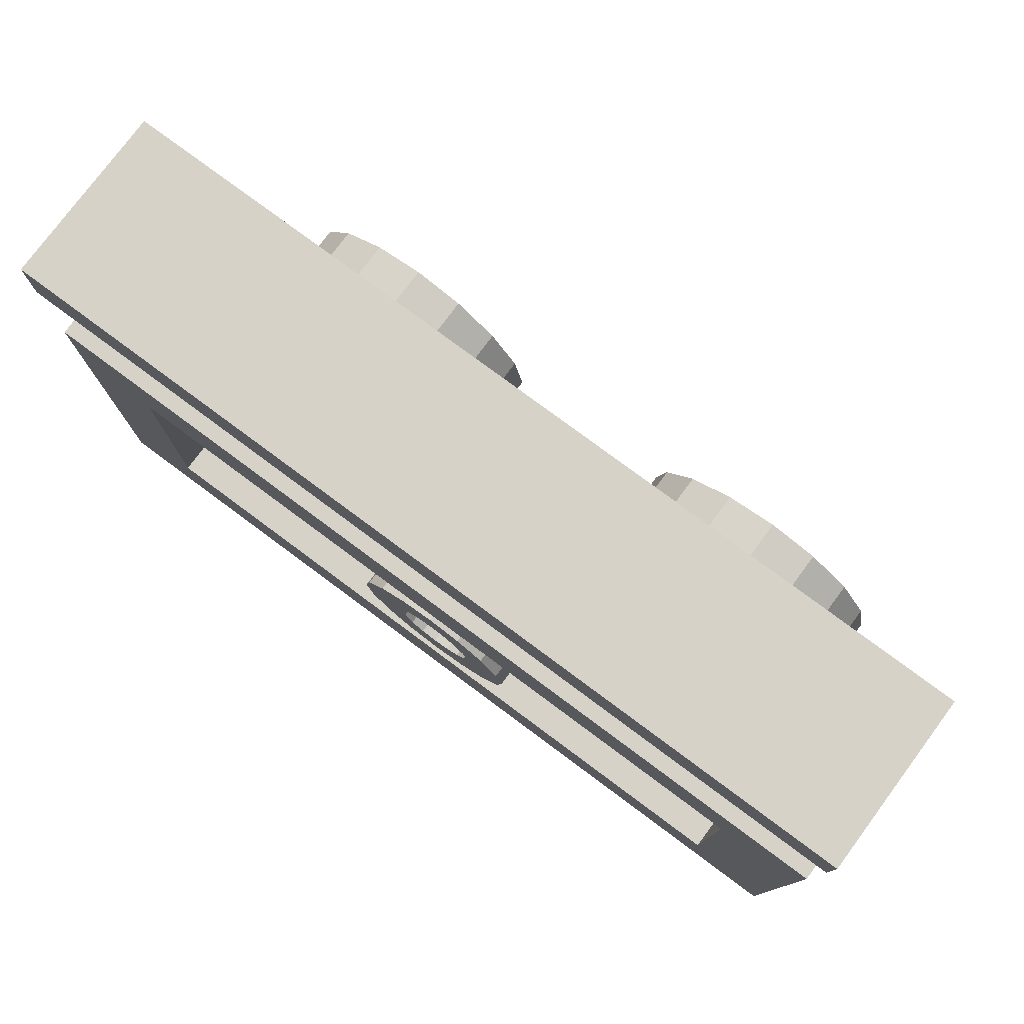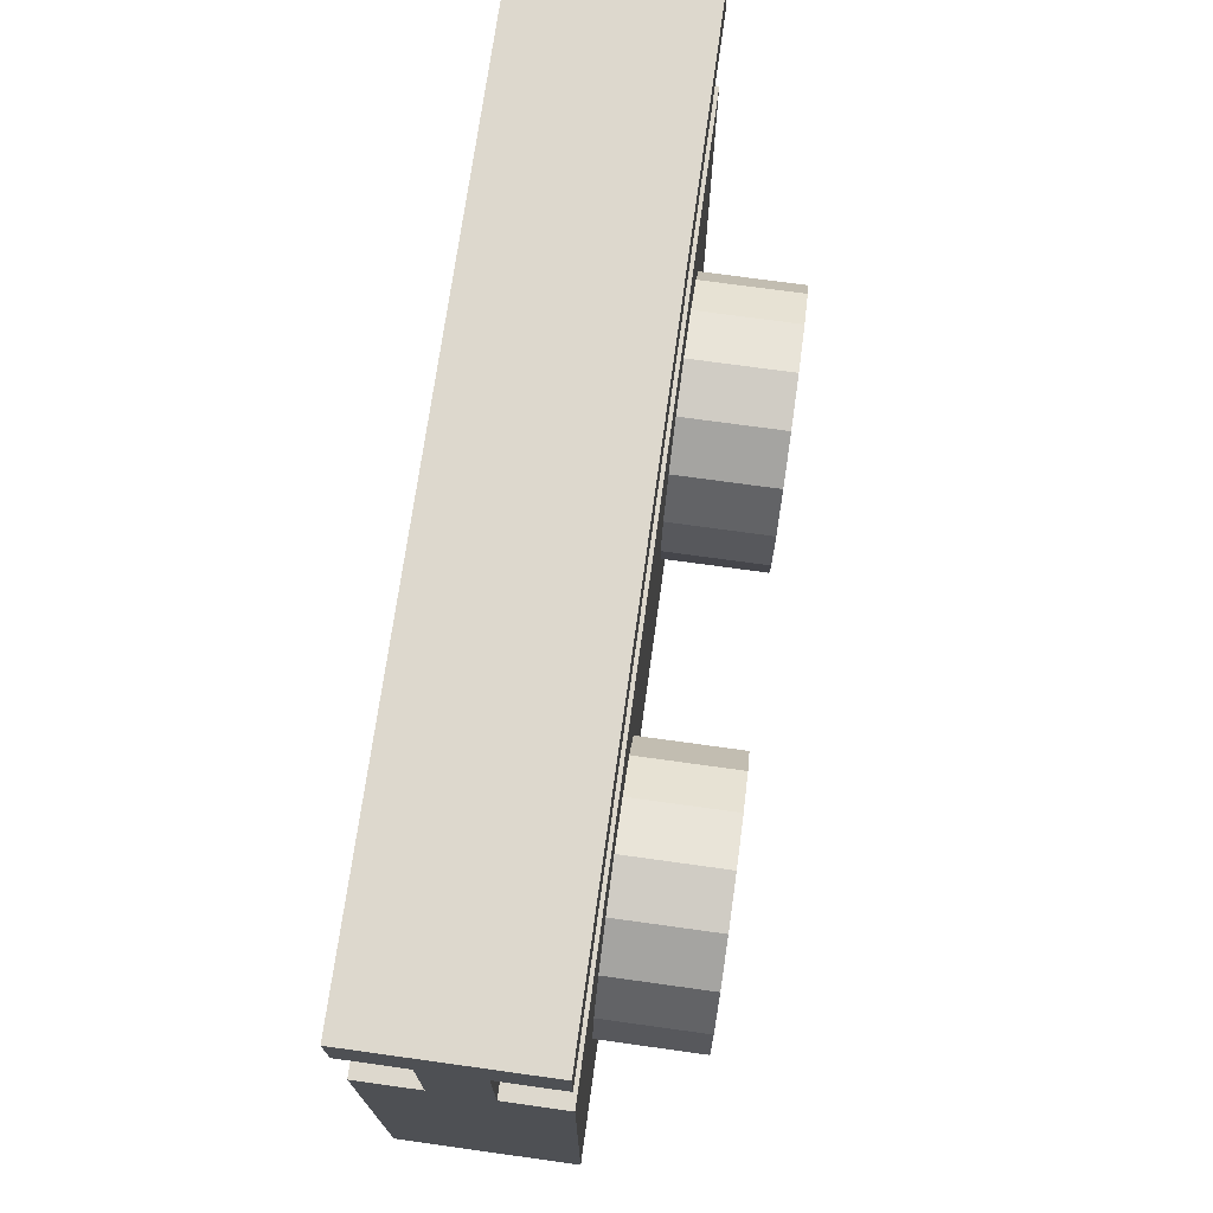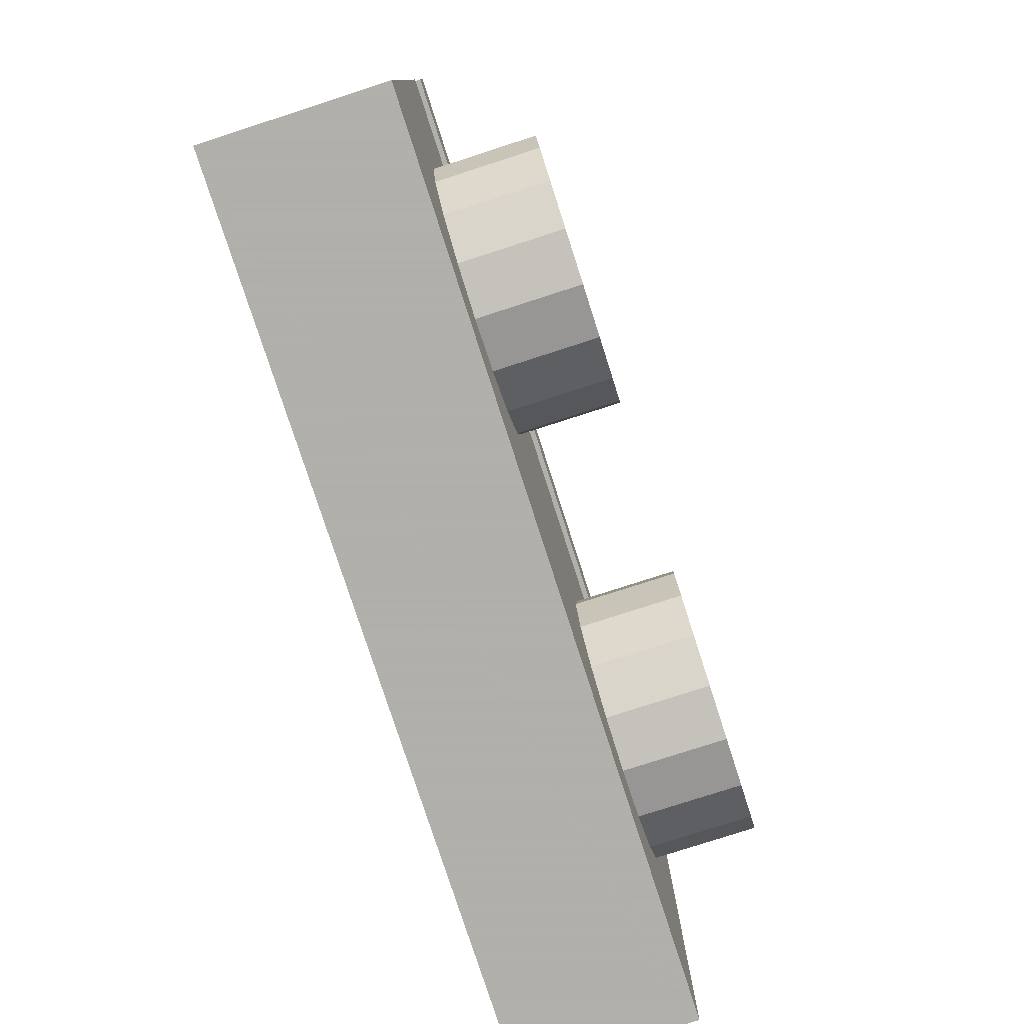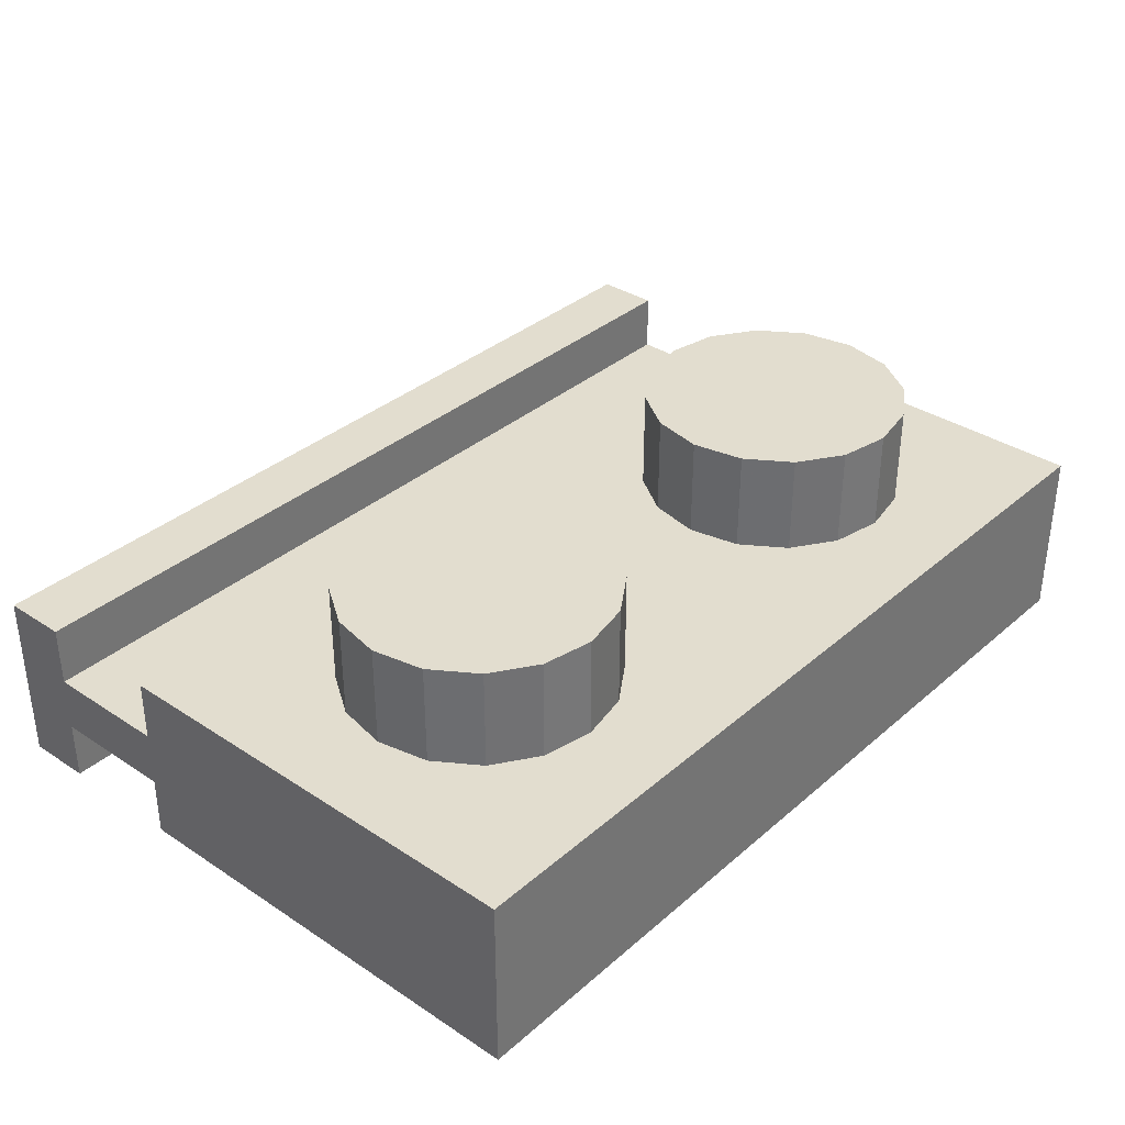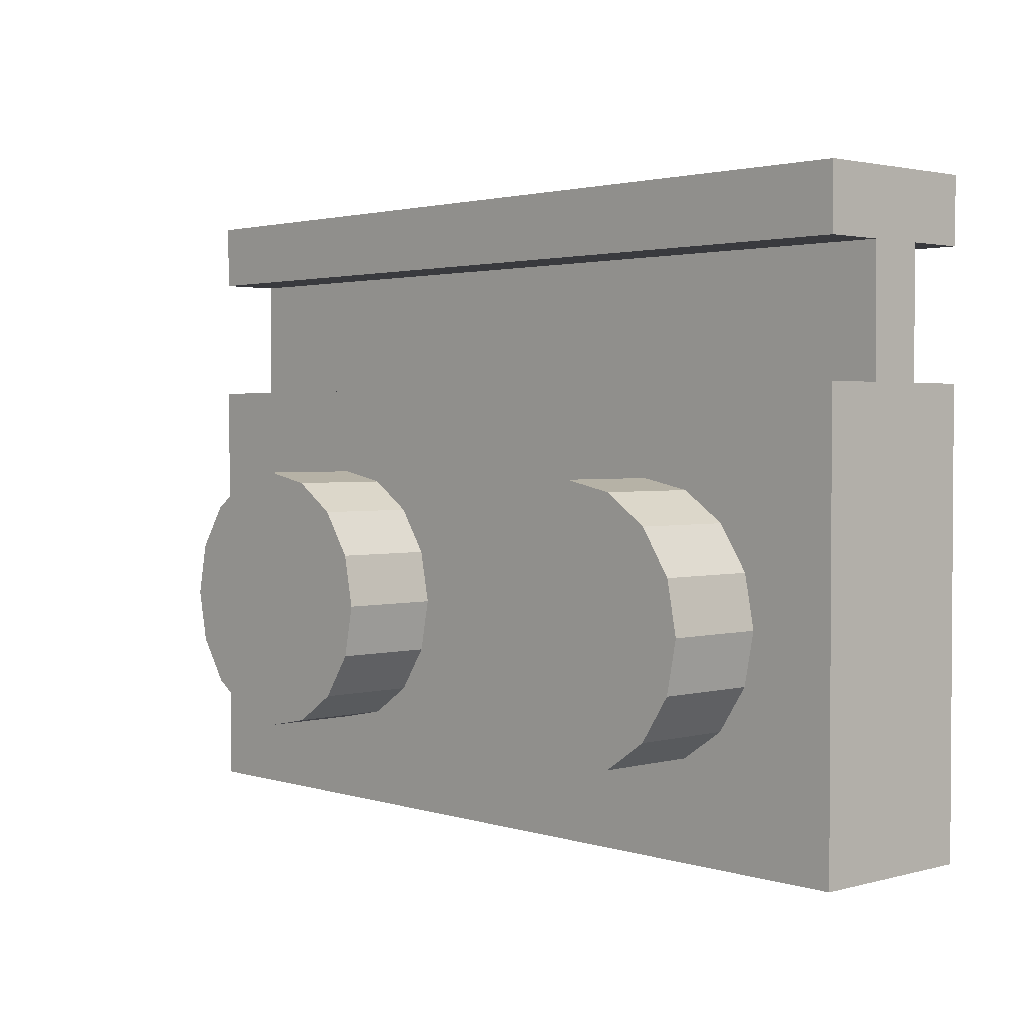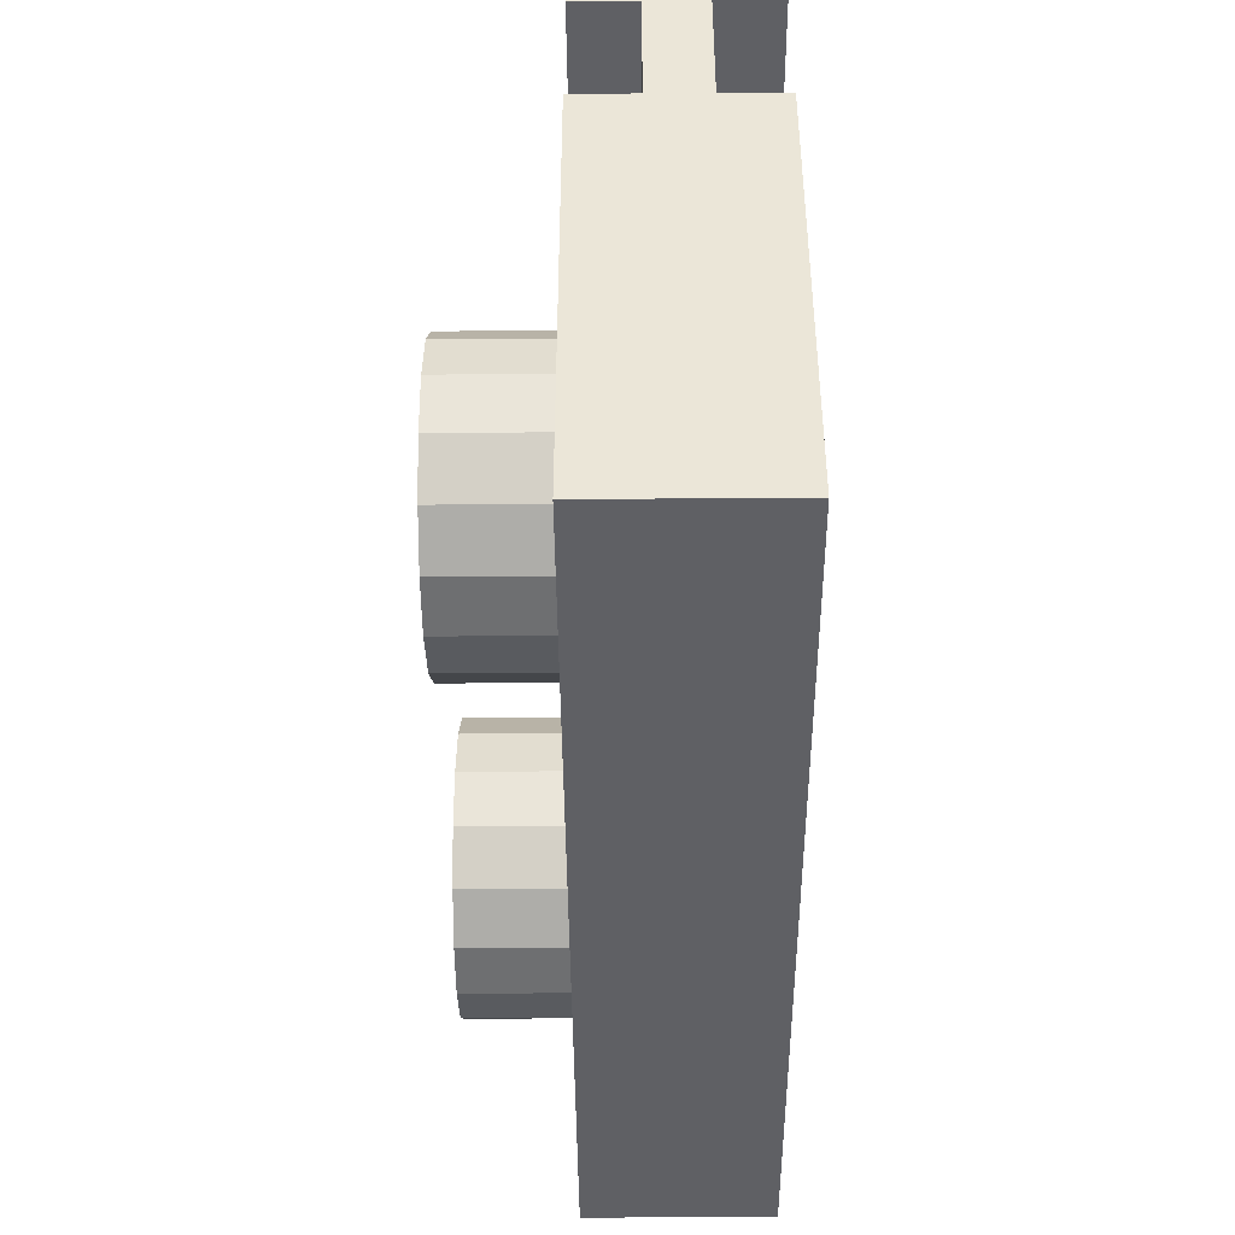
<metadata>
{"format":"obj","ext":"obj","renderer":"f3d","projection":"perspective","resolution":1024,"background":"white","views":[{"elev":77.7,"azim":36.6,"up":"+Z"},{"elev":72.3,"azim":97.9,"up":"+Z"},{"elev":-78.4,"azim":107.9,"up":"+Z"},{"elev":34.9,"azim":131.2,"up":"+Y"},{"elev":2.2,"azim":-132.8,"up":"+Z"},{"elev":-43.4,"azim":-89.5,"up":"+Z"}]}
</metadata>
<code>
o Part.1
v 7.96 0.02 -3.96
v 7.96 0.02 3.96
v -7.96 0.02 3.96
v -7.96 0.02 -3.96
v -7.96 3.18 -3.96
v -7.96 3.18 3.96
v 7.96 3.18 3.96
v 7.96 3.18 -3.96
v -6.4 0.02 -2.4
v -6.4 0.02 2.4
v 6.4 0.02 2.4
v 6.4 0.02 -2.4
v 6.4 2 -2.4
v 6.4 2 2.4
v -6.4 2 2.4
v -6.4 2 -2.4
v 4 3.18 -2.4
v 4.918 3.18 -2.217
v 5.697 3.18 -1.697
v 6.217 3.18 -0.9184
v 6.4 3.18 -3.409e-08
v 6.217 3.18 0.9184
v 5.697 3.18 1.697
v 4.918 3.18 2.217
v 4 3.18 2.4
v 3.082 3.18 2.217
v 2.303 3.18 1.697
v 1.783 3.18 0.9184
v 1.6 3.18 -1.676e-07
v 1.783 3.18 -0.9184
v 2.303 3.18 -1.697
v 3.082 3.18 -2.217
v 3.082 5 -2.217
v 2.303 5 -1.697
v 1.783 5 -0.9184
v 1.6 5 -2.472e-07
v 1.783 5 0.9184
v 2.303 5 1.697
v 3.082 5 2.217
v 4 5 2.4
v 4.918 5 2.217
v 5.697 5 1.697
v 6.217 5 0.9184
v 6.4 5 -1.137e-07
v 6.217 5 -0.9184
v 5.697 5 -1.697
v 4.918 5 -2.217
v 4 5 -2.4
v 4 5 -2.186e-07
v -4 5 -2.186e-07
v -4 5 -2.4
v -3.082 5 -2.217
v -2.303 5 -1.697
v -1.783 5 -0.9184
v -1.6 5 -1.137e-07
v -1.783 5 0.9184
v -2.303 5 1.697
v -3.082 5 2.217
v -4 5 2.4
v -4.918 5 2.217
v -5.697 5 1.697
v -6.217 5 0.9184
v -6.4 5 -2.472e-07
v -6.217 5 -0.9184
v -5.697 5 -1.697
v -4.918 5 -2.217
v -4.918 3.18 -2.217
v -5.697 3.18 -1.697
v -6.217 3.18 -0.9184
v -6.4 3.18 -1.676e-07
v -6.217 3.18 0.9184
v -5.697 3.18 1.697
v -4.918 3.18 2.217
v -4 3.18 2.4
v -3.082 3.18 2.217
v -2.303 3.18 1.697
v -1.783 3.18 0.9184
v -1.6 3.18 -3.409e-08
v -1.783 3.18 -0.9184
v -2.303 3.18 -1.697
v -3.082 3.18 -2.217
v -4 3.18 -2.4
v 0 0.02 -1.6
v 0.6123 0.02 -1.478
v 1.131 0.02 -1.131
v 1.478 0.02 -0.6123
v 1.6 0.02 6.906e-08
v 1.478 0.02 0.6123
v 1.131 0.02 1.131
v 0.6123 0.02 1.478
v 2.416e-07 0.02 1.6
v -0.6123 0.02 1.478
v -1.131 0.02 1.131
v -1.478 0.02 0.6123
v -1.6 0.02 -1.995e-08
v -1.478 0.02 -0.6123
v -1.131 0.02 -1.131
v -0.6123 0.02 -1.478
v -0.6123 2 -1.478
v -1.131 2 -1.131
v -1.478 2 -0.6123
v -1.6 2 -1.065e-07
v -1.478 2 0.6123
v -1.131 2 1.131
v -0.6123 2 1.478
v 2.416e-07 2 1.6
v 0.6123 2 1.478
v 1.131 2 1.131
v 1.478 2 0.6123
v 1.6 2 -1.748e-08
v 1.478 2 -0.6123
v 1.131 2 -1.131
v 0.6123 2 -1.478
v 0 2 -1.6
v -0.2879 0.02 -0.6951
v -0.532 0.02 -0.532
v -0.6951 0.02 -0.2879
v -0.7524 0.02 -1.16e-08
v -0.6951 0.02 0.2879
v -0.532 0.02 0.532
v -0.2879 0.02 0.6951
v 1.923e-07 0.02 0.7524
v 0.2879 0.02 0.6951
v 0.532 0.02 0.532
v 0.6951 0.02 0.2879
v 0.7524 0.02 3.027e-08
v 0.6951 0.02 -0.2879
v 0.532 0.02 -0.532
v 0.2879 0.02 -0.6951
v 7.869e-08 0.02 -0.7524
v 7.869e-08 2 -0.7524
v 0.2879 2 -0.6951
v 0.532 2 -0.532
v 0.6951 2 -0.2879
v 0.7524 2 -5.628e-08
v 0.6951 2 0.2879
v 0.532 2 0.532
v 0.2879 2 0.6951
v 1.923e-07 2 0.7524
v -0.2879 2 0.6951
v -0.532 2 0.532
v -0.6951 2 0.2879
v -0.7524 2 -9.814e-08
v -0.6951 2 -0.2879
v -0.532 2 -0.532
v -0.2879 2 -0.6951
v 7.96 2.1 3.96
v 7.96 1.1 3.96
v -7.96 1.1 3.96
v -7.96 2.1 3.96
v -7.96 2.1 6.2
v -7.96 1.1 6.2
v 7.96 1.1 6.2
v 7.96 2.1 6.2
v 7.96 3.18 6.2
v 7.96 0.02 6.2
v -7.96 0.02 6.2
v -7.96 3.18 6.2
v -7.96 3.18 7.36
v -7.96 0.02 7.36
v 7.96 0.02 7.36
v 7.96 3.18 7.36
v 7.96 0.02 3.96
v 7.96 0.02 3.96
v -7.96 0.02 3.96
v -7.96 0.02 3.96
v 7.96 0.02 -3.96
v 7.96 0.02 -3.96
v -7.96 0.02 -3.96
v -7.96 0.02 -3.96
v -7.96 3.18 -3.96
v -7.96 3.18 -3.96
v -7.96 3.18 3.96
v -7.96 3.18 3.96
v 7.96 3.18 -3.96
v 7.96 3.18 -3.96
v 7.96 3.18 3.96
v 7.96 3.18 3.96
v -6.4 0.02 -2.4
v -6.4 0.02 -2.4
v -6.4 0.02 2.4
v -6.4 0.02 2.4
v 6.4 0.02 -2.4
v 6.4 0.02 -2.4
v 6.4 0.02 2.4
v 6.4 0.02 2.4
v 6.4 2 2.4
v 6.4 2 2.4
v -6.4 2 2.4
v -6.4 2 2.4
v 6.4 2 -2.4
v 6.4 2 -2.4
v -6.4 2 -2.4
v -6.4 2 -2.4
v 3.082 5 -2.217
v 4 5 -2.4
v 2.303 5 -1.697
v 1.783 5 -0.9184
v 1.6 5 -2.472e-07
v 1.783 5 0.9184
v 2.303 5 1.697
v 3.082 5 2.217
v 4 5 2.4
v 4.918 5 2.217
v 5.697 5 1.697
v 6.217 5 0.9184
v 6.4 5 -1.137e-07
v 6.217 5 -0.9184
v 5.697 5 -1.697
v 4.918 5 -2.217
v -4 5 -2.4
v -3.082 5 -2.217
v -2.303 5 -1.697
v -1.783 5 -0.9184
v -1.6 5 -1.137e-07
v -1.783 5 0.9184
v -2.303 5 1.697
v -3.082 5 2.217
v -4 5 2.4
v -4.918 5 2.217
v -5.697 5 1.697
v -6.217 5 0.9184
v -6.4 5 -2.472e-07
v -6.217 5 -0.9184
v -5.697 5 -1.697
v -4.918 5 -2.217
v 0 0.02 -1.6
v 0.6123 0.02 -1.478
v 1.131 0.02 -1.131
v 1.478 0.02 -0.6123
v 1.6 0.02 6.906e-08
v 1.478 0.02 0.6123
v 1.131 0.02 1.131
v 0.6123 0.02 1.478
v 2.416e-07 0.02 1.6
v -0.6123 0.02 1.478
v -1.131 0.02 1.131
v -1.478 0.02 0.6123
v -1.6 0.02 -1.995e-08
v -1.478 0.02 -0.6123
v -1.131 0.02 -1.131
v -0.6123 0.02 -1.478
v -0.2879 0.02 -0.6951
v 7.869e-08 0.02 -0.7524
v -0.532 0.02 -0.532
v -0.6951 0.02 -0.2879
v -0.7524 0.02 -1.16e-08
v -0.6951 0.02 0.2879
v -0.532 0.02 0.532
v -0.2879 0.02 0.6951
v 1.923e-07 0.02 0.7524
v 0.2879 0.02 0.6951
v 0.532 0.02 0.532
v 0.6951 0.02 0.2879
v 0.7524 0.02 3.027e-08
v 0.6951 0.02 -0.2879
v 0.532 0.02 -0.532
v 0.2879 0.02 -0.6951
v 7.96 1.1 3.96
v 7.96 1.1 3.96
v -7.96 1.1 3.96
v -7.96 1.1 3.96
v 7.96 2.1 3.96
v 7.96 2.1 3.96
v -7.96 2.1 3.96
v -7.96 2.1 3.96
v -7.96 2.1 6.2
v -7.96 2.1 6.2
v -7.96 1.1 6.2
v -7.96 1.1 6.2
v 7.96 2.1 6.2
v 7.96 2.1 6.2
v 7.96 1.1 6.2
v 7.96 1.1 6.2
v 7.96 0.02 6.2
v 7.96 0.02 6.2
v -7.96 0.02 6.2
v -7.96 0.02 6.2
v 7.96 3.18 6.2
v 7.96 3.18 6.2
v -7.96 3.18 6.2
v -7.96 3.18 6.2
v -7.96 3.18 7.36
v -7.96 3.18 7.36
v -7.96 0.02 7.36
v -7.96 0.02 7.36
v 7.96 3.18 7.36
v 7.96 3.18 7.36
v 7.96 0.02 7.36
v 7.96 0.02 7.36
f 8 167 5
f 167 4 5
f 173 150 177
f 150 263 177
f 6 7 171
f 7 175 171
f 169 9 3
f 9 10 3
f 1 12 169
f 12 9 169
f 12 1 11
f 1 2 11
f 3 10 2
f 10 11 2
f 181 15 185
f 15 14 185
f 186 187 183
f 187 13 183
f 184 191 179
f 191 16 179
f 180 193 182
f 193 189 182
f 192 188 194
f 188 190 194
f 17 32 48
f 32 33 48
f 32 31 33
f 31 34 33
f 31 30 34
f 30 35 34
f 30 29 35
f 29 36 35
f 29 28 36
f 28 37 36
f 28 27 37
f 27 38 37
f 27 26 38
f 26 39 38
f 26 25 39
f 25 40 39
f 25 24 40
f 24 41 40
f 24 23 41
f 23 42 41
f 23 22 42
f 22 43 42
f 22 21 43
f 21 44 43
f 21 20 44
f 20 45 44
f 20 19 45
f 19 46 45
f 19 18 46
f 18 47 46
f 18 17 47
f 17 48 47
f 210 196 49
f 209 210 49
f 208 209 49
f 207 208 49
f 206 207 49
f 205 206 49
f 204 205 49
f 203 204 49
f 202 203 49
f 201 202 49
f 200 201 49
f 199 200 49
f 198 199 49
f 197 198 49
f 195 197 49
f 196 195 49
f 51 66 50
f 66 65 50
f 65 64 50
f 64 63 50
f 63 62 50
f 62 61 50
f 61 60 50
f 60 59 50
f 59 58 50
f 58 57 50
f 57 56 50
f 56 55 50
f 55 54 50
f 54 53 50
f 53 52 50
f 52 51 50
f 81 82 212
f 82 211 212
f 80 81 213
f 81 212 213
f 79 80 214
f 80 213 214
f 78 79 215
f 79 214 215
f 77 78 216
f 78 215 216
f 76 77 217
f 77 216 217
f 75 76 218
f 76 217 218
f 74 75 219
f 75 218 219
f 73 74 220
f 74 219 220
f 72 73 221
f 73 220 221
f 71 72 222
f 72 221 222
f 70 71 223
f 71 222 223
f 69 70 224
f 70 223 224
f 68 69 225
f 69 224 225
f 67 68 226
f 68 225 226
f 82 67 211
f 67 226 211
f 83 98 114
f 98 99 114
f 98 97 99
f 97 100 99
f 97 96 100
f 96 101 100
f 96 95 101
f 95 102 101
f 95 94 102
f 94 103 102
f 94 93 103
f 93 104 103
f 93 92 104
f 92 105 104
f 92 91 105
f 91 106 105
f 91 90 106
f 90 107 106
f 90 89 107
f 89 108 107
f 89 88 108
f 88 109 108
f 88 87 109
f 87 110 109
f 87 86 110
f 86 111 110
f 86 85 111
f 85 112 111
f 85 84 112
f 84 113 112
f 84 83 113
f 83 114 113
f 242 227 115
f 227 130 115
f 241 242 116
f 242 115 116
f 240 241 117
f 241 116 117
f 239 240 118
f 240 117 118
f 238 239 119
f 239 118 119
f 237 238 120
f 238 119 120
f 236 237 121
f 237 120 121
f 235 236 122
f 236 121 122
f 234 235 123
f 235 122 123
f 233 234 124
f 234 123 124
f 232 233 125
f 233 124 125
f 231 232 126
f 232 125 126
f 230 231 127
f 231 126 127
f 229 230 128
f 230 127 128
f 228 229 129
f 229 128 129
f 227 228 130
f 228 129 130
f 244 258 131
f 258 132 131
f 258 257 132
f 257 133 132
f 257 256 133
f 256 134 133
f 256 255 134
f 255 135 134
f 255 254 135
f 254 136 135
f 254 253 136
f 253 137 136
f 253 252 137
f 252 138 137
f 252 251 138
f 251 139 138
f 251 250 139
f 250 140 139
f 250 249 140
f 249 141 140
f 249 248 141
f 248 142 141
f 248 247 142
f 247 143 142
f 247 246 143
f 246 144 143
f 246 245 144
f 245 145 144
f 245 243 145
f 243 146 145
f 243 244 146
f 244 131 146
f 160 159 152
f 159 151 152
f 261 152 265
f 152 151 265
f 266 267 264
f 267 154 264
f 147 271 259
f 271 153 259
f 148 273 149
f 273 269 149
f 159 281 151
f 268 158 272
f 158 155 272
f 271 287 153
f 287 289 153
f 282 283 279
f 283 162 279
f 160 152 277
f 156 161 157
f 161 285 157
f 288 284 290
f 284 286 290
f 265 172 261
f 172 170 261
f 170 165 261
f 174 172 265
f 178 147 176
f 259 168 147
f 168 176 147
f 163 168 259
f 164 260 166
f 260 262 166
f 289 275 153
f 280 287 271
f 270 274 278
f 274 276 278

</code>
